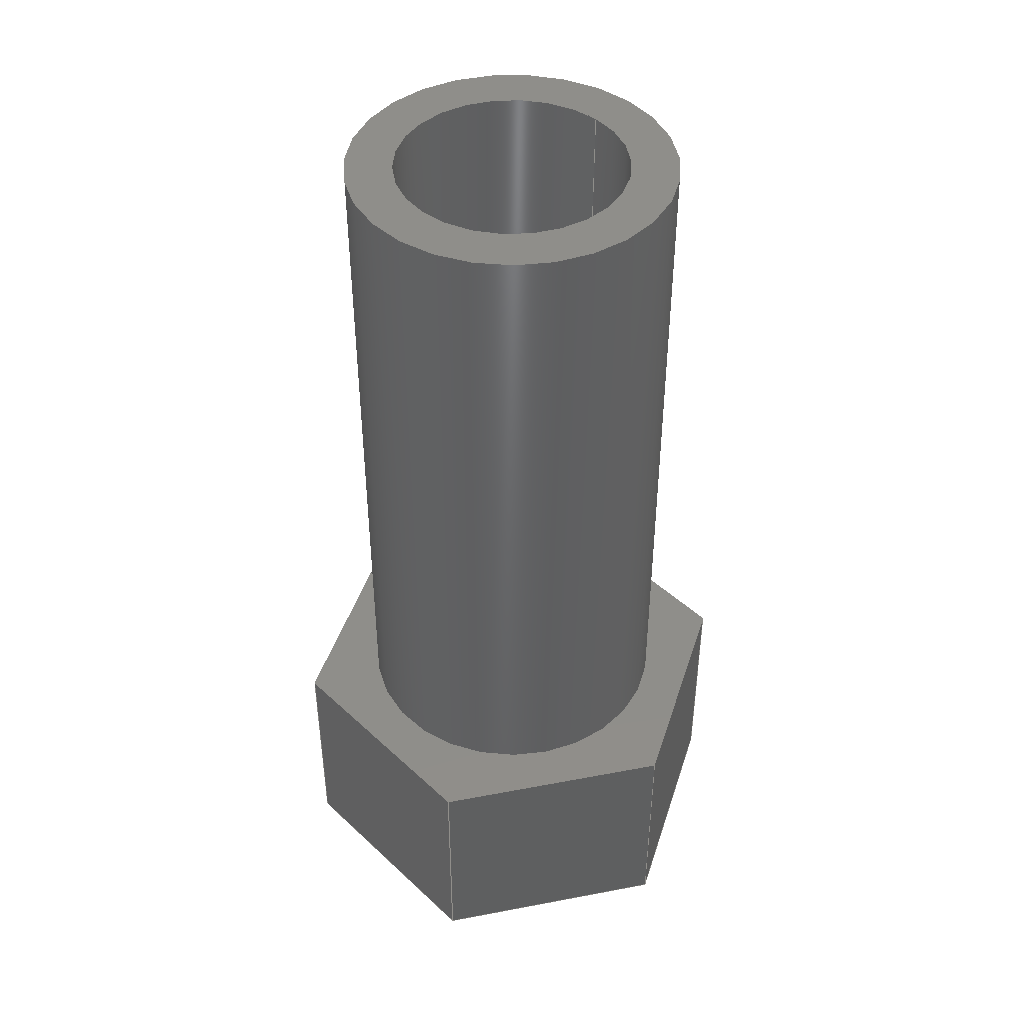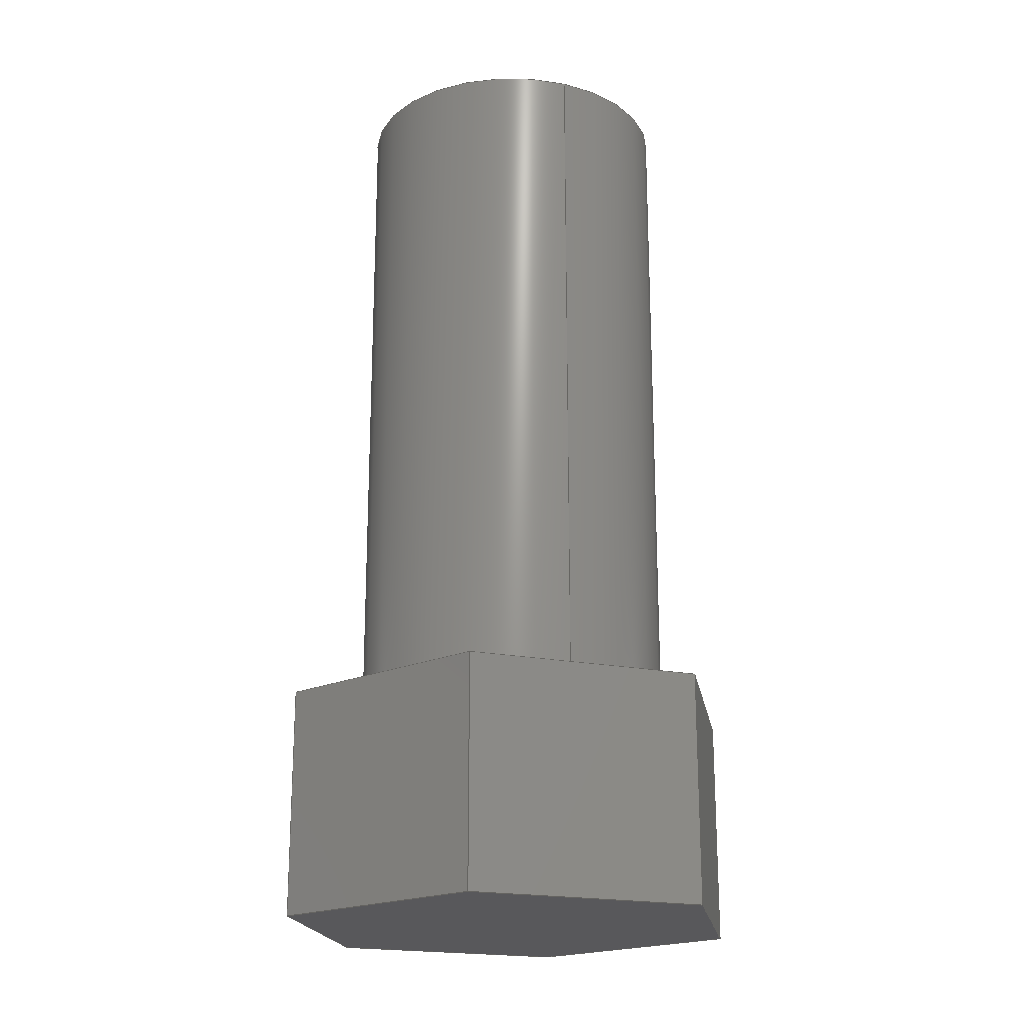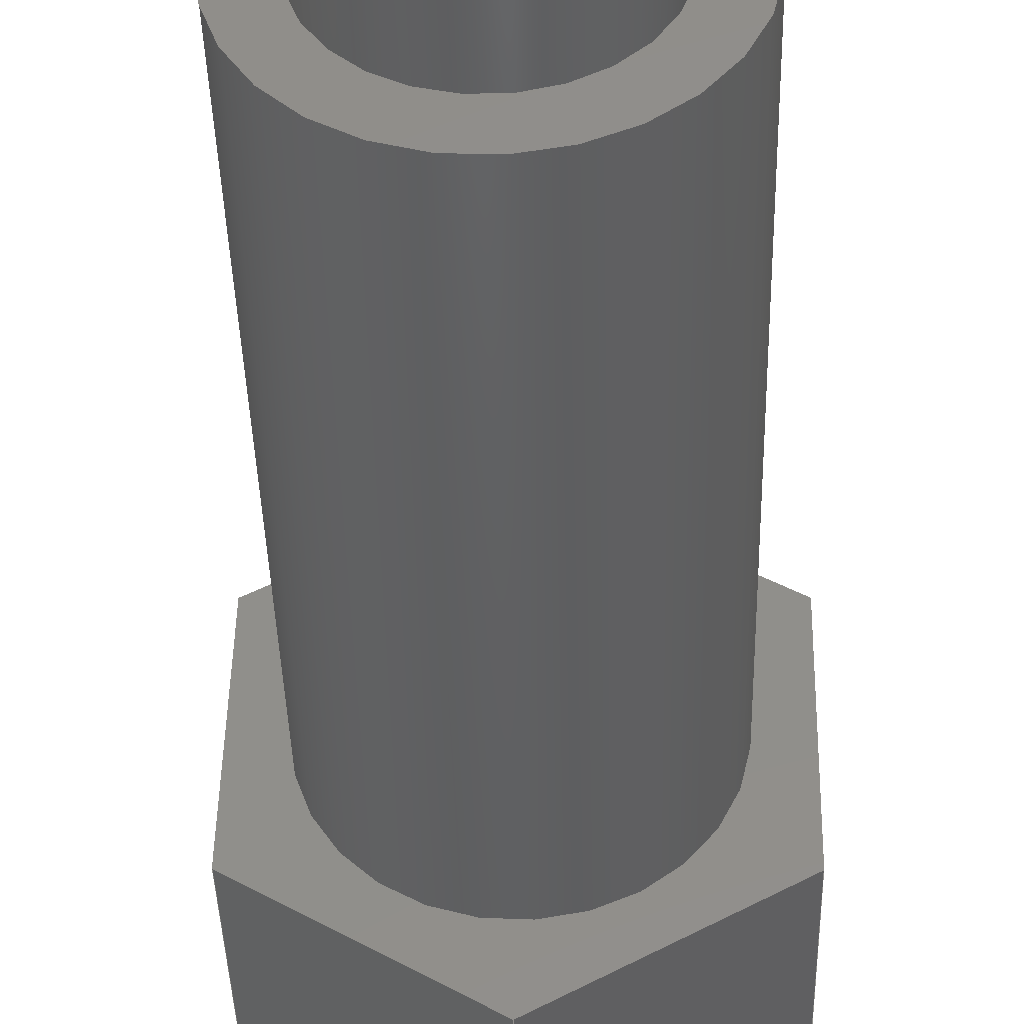
<metadata>
{"format":"step","ext":"step","renderer":"f3d","projection":"perspective","resolution":1024,"background":"white","views":[{"elev":43.7,"azim":136.1,"up":"+Z"},{"elev":-20.2,"azim":-111.4,"up":"+Z"},{"elev":-41.4,"azim":1.5,"up":"+Y"}]}
</metadata>
<code>
ISO-10303-21;
DATA;
#1=MECHANICAL_DESIGN_GEOMETRIC_PRESENTATION_REPRESENTATION('',(#4),#330);
#2=SHAPE_REPRESENTATION_RELATIONSHIP('SRR','None',#337,#3);
#3=ADVANCED_BREP_SHAPE_REPRESENTATION('',(#5),#329);
#4=STYLED_ITEM('',(#347),#5);
#5=MANIFOLD_SOLID_BREP('Pedals screw - body',#190);
#6=FACE_BOUND('',#33,.T.);
#7=FACE_BOUND('',#35,.T.);
#8=PLANE('',#210);
#9=PLANE('',#211);
#10=PLANE('',#212);
#11=PLANE('',#213);
#12=PLANE('',#214);
#13=PLANE('',#215);
#14=PLANE('',#216);
#15=PLANE('',#217);
#16=PLANE('',#218);
#17=PLANE('',#219);
#18=FACE_OUTER_BOUND('',#30,.T.);
#19=FACE_OUTER_BOUND('',#31,.T.);
#20=FACE_OUTER_BOUND('',#32,.T.);
#21=FACE_OUTER_BOUND('',#34,.T.);
#22=FACE_OUTER_BOUND('',#36,.T.);
#23=FACE_OUTER_BOUND('',#37,.T.);
#24=FACE_OUTER_BOUND('',#38,.T.);
#25=FACE_OUTER_BOUND('',#39,.T.);
#26=FACE_OUTER_BOUND('',#40,.T.);
#27=FACE_OUTER_BOUND('',#41,.T.);
#28=FACE_OUTER_BOUND('',#42,.T.);
#29=FACE_OUTER_BOUND('',#43,.T.);
#30=EDGE_LOOP('',(#128,#129,#130,#131));
#31=EDGE_LOOP('',(#132,#133,#134,#135));
#32=EDGE_LOOP('',(#136));
#33=EDGE_LOOP('',(#137));
#34=EDGE_LOOP('',(#138,#139,#140,#141,#142,#143));
#35=EDGE_LOOP('',(#144));
#36=EDGE_LOOP('',(#145,#146,#147,#148));
#37=EDGE_LOOP('',(#149,#150,#151,#152));
#38=EDGE_LOOP('',(#153,#154,#155,#156));
#39=EDGE_LOOP('',(#157,#158,#159,#160));
#40=EDGE_LOOP('',(#161,#162,#163,#164));
#41=EDGE_LOOP('',(#165,#166,#167,#168));
#42=EDGE_LOOP('',(#169));
#43=EDGE_LOOP('',(#170,#171,#172,#173,#174,#175));
#44=LINE('',#279,#64);
#45=LINE('',#285,#65);
#46=LINE('',#291,#66);
#47=LINE('',#293,#67);
#48=LINE('',#295,#68);
#49=LINE('',#297,#69);
#50=LINE('',#299,#70);
#51=LINE('',#300,#71);
#52=LINE('',#304,#72);
#53=LINE('',#305,#73);
#54=LINE('',#306,#74);
#55=LINE('',#309,#75);
#56=LINE('',#310,#76);
#57=LINE('',#313,#77);
#58=LINE('',#314,#78);
#59=LINE('',#317,#79);
#60=LINE('',#318,#80);
#61=LINE('',#321,#81);
#62=LINE('',#322,#82);
#63=LINE('',#324,#83);
#64=VECTOR('',#226,0.5);
#65=VECTOR('',#233,0.7);
#66=VECTOR('',#240,1);
#67=VECTOR('',#241,1);
#68=VECTOR('',#242,1);
#69=VECTOR('',#243,1);
#70=VECTOR('',#244,1);
#71=VECTOR('',#245,1);
#72=VECTOR('',#248,1);
#73=VECTOR('',#249,1);
#74=VECTOR('',#250,1);
#75=VECTOR('',#253,1);
#76=VECTOR('',#254,1);
#77=VECTOR('',#257,1);
#78=VECTOR('',#258,1);
#79=VECTOR('',#261,1);
#80=VECTOR('',#262,1);
#81=VECTOR('',#265,1);
#82=VECTOR('',#266,1);
#83=VECTOR('',#269,1);
#84=CIRCLE('',#205,0.5);
#85=CIRCLE('',#206,0.5);
#86=CIRCLE('',#208,0.7);
#87=CIRCLE('',#209,0.7);
#88=VERTEX_POINT('',#276);
#89=VERTEX_POINT('',#278);
#90=VERTEX_POINT('',#282);
#91=VERTEX_POINT('',#284);
#92=VERTEX_POINT('',#289);
#93=VERTEX_POINT('',#290);
#94=VERTEX_POINT('',#292);
#95=VERTEX_POINT('',#294);
#96=VERTEX_POINT('',#296);
#97=VERTEX_POINT('',#298);
#98=VERTEX_POINT('',#302);
#99=VERTEX_POINT('',#303);
#100=VERTEX_POINT('',#308);
#101=VERTEX_POINT('',#312);
#102=VERTEX_POINT('',#316);
#103=VERTEX_POINT('',#320);
#104=EDGE_CURVE('',#88,#88,#84,.T.);
#105=EDGE_CURVE('',#88,#89,#44,.T.);
#106=EDGE_CURVE('',#89,#89,#85,.T.);
#107=EDGE_CURVE('',#90,#90,#86,.T.);
#108=EDGE_CURVE('',#90,#91,#45,.T.);
#109=EDGE_CURVE('',#91,#91,#87,.T.);
#110=EDGE_CURVE('',#92,#93,#46,.T.);
#111=EDGE_CURVE('',#93,#94,#47,.T.);
#112=EDGE_CURVE('',#94,#95,#48,.T.);
#113=EDGE_CURVE('',#95,#96,#49,.T.);
#114=EDGE_CURVE('',#96,#97,#50,.T.);
#115=EDGE_CURVE('',#97,#92,#51,.T.);
#116=EDGE_CURVE('',#98,#99,#52,.T.);
#117=EDGE_CURVE('',#99,#92,#53,.T.);
#118=EDGE_CURVE('',#98,#97,#54,.T.);
#119=EDGE_CURVE('',#100,#98,#55,.T.);
#120=EDGE_CURVE('',#100,#96,#56,.T.);
#121=EDGE_CURVE('',#101,#100,#57,.T.);
#122=EDGE_CURVE('',#101,#95,#58,.T.);
#123=EDGE_CURVE('',#102,#101,#59,.T.);
#124=EDGE_CURVE('',#102,#94,#60,.T.);
#125=EDGE_CURVE('',#103,#102,#61,.T.);
#126=EDGE_CURVE('',#103,#93,#62,.T.);
#127=EDGE_CURVE('',#99,#103,#63,.T.);
#128=ORIENTED_EDGE('',*,*,#104,.F.);
#129=ORIENTED_EDGE('',*,*,#105,.T.);
#130=ORIENTED_EDGE('',*,*,#106,.F.);
#131=ORIENTED_EDGE('',*,*,#105,.F.);
#132=ORIENTED_EDGE('',*,*,#107,.F.);
#133=ORIENTED_EDGE('',*,*,#108,.T.);
#134=ORIENTED_EDGE('',*,*,#109,.F.);
#135=ORIENTED_EDGE('',*,*,#108,.F.);
#136=ORIENTED_EDGE('',*,*,#107,.T.);
#137=ORIENTED_EDGE('',*,*,#104,.T.);
#138=ORIENTED_EDGE('',*,*,#110,.T.);
#139=ORIENTED_EDGE('',*,*,#111,.T.);
#140=ORIENTED_EDGE('',*,*,#112,.T.);
#141=ORIENTED_EDGE('',*,*,#113,.T.);
#142=ORIENTED_EDGE('',*,*,#114,.T.);
#143=ORIENTED_EDGE('',*,*,#115,.T.);
#144=ORIENTED_EDGE('',*,*,#109,.T.);
#145=ORIENTED_EDGE('',*,*,#116,.T.);
#146=ORIENTED_EDGE('',*,*,#117,.T.);
#147=ORIENTED_EDGE('',*,*,#115,.F.);
#148=ORIENTED_EDGE('',*,*,#118,.F.);
#149=ORIENTED_EDGE('',*,*,#119,.T.);
#150=ORIENTED_EDGE('',*,*,#118,.T.);
#151=ORIENTED_EDGE('',*,*,#114,.F.);
#152=ORIENTED_EDGE('',*,*,#120,.F.);
#153=ORIENTED_EDGE('',*,*,#121,.T.);
#154=ORIENTED_EDGE('',*,*,#120,.T.);
#155=ORIENTED_EDGE('',*,*,#113,.F.);
#156=ORIENTED_EDGE('',*,*,#122,.F.);
#157=ORIENTED_EDGE('',*,*,#123,.T.);
#158=ORIENTED_EDGE('',*,*,#122,.T.);
#159=ORIENTED_EDGE('',*,*,#112,.F.);
#160=ORIENTED_EDGE('',*,*,#124,.F.);
#161=ORIENTED_EDGE('',*,*,#125,.T.);
#162=ORIENTED_EDGE('',*,*,#124,.T.);
#163=ORIENTED_EDGE('',*,*,#111,.F.);
#164=ORIENTED_EDGE('',*,*,#126,.F.);
#165=ORIENTED_EDGE('',*,*,#127,.T.);
#166=ORIENTED_EDGE('',*,*,#126,.T.);
#167=ORIENTED_EDGE('',*,*,#110,.F.);
#168=ORIENTED_EDGE('',*,*,#117,.F.);
#169=ORIENTED_EDGE('',*,*,#106,.T.);
#170=ORIENTED_EDGE('',*,*,#127,.F.);
#171=ORIENTED_EDGE('',*,*,#116,.F.);
#172=ORIENTED_EDGE('',*,*,#119,.F.);
#173=ORIENTED_EDGE('',*,*,#121,.F.);
#174=ORIENTED_EDGE('',*,*,#123,.F.);
#175=ORIENTED_EDGE('',*,*,#125,.F.);
#176=CYLINDRICAL_SURFACE('',#204,0.5);
#177=CYLINDRICAL_SURFACE('',#207,0.7);
#178=ADVANCED_FACE('',(#18),#176,.F.);
#179=ADVANCED_FACE('',(#19),#177,.T.);
#180=ADVANCED_FACE('',(#20,#6),#8,.T.);
#181=ADVANCED_FACE('',(#21,#7),#9,.T.);
#182=ADVANCED_FACE('',(#22),#10,.T.);
#183=ADVANCED_FACE('',(#23),#11,.T.);
#184=ADVANCED_FACE('',(#24),#12,.T.);
#185=ADVANCED_FACE('',(#25),#13,.T.);
#186=ADVANCED_FACE('',(#26),#14,.T.);
#187=ADVANCED_FACE('',(#27),#15,.T.);
#188=ADVANCED_FACE('',(#28),#16,.T.);
#189=ADVANCED_FACE('',(#29),#17,.F.);
#190=CLOSED_SHELL('',(#178,#179,#180,#181,#182,#183,#184,#185,#186,#187,
#188,#189));
#191=DERIVED_UNIT_ELEMENT(#193,1);
#192=DERIVED_UNIT_ELEMENT(#332,3);
#193=(
MASS_UNIT()
NAMED_UNIT(*)
SI_UNIT(.KILO.,.GRAM.)
);
#194=DERIVED_UNIT((#191,#192));
#195=MEASURE_REPRESENTATION_ITEM('density measure',
POSITIVE_RATIO_MEASURE(1380),#194);
#196=PROPERTY_DEFINITION_REPRESENTATION(#201,#198);
#197=PROPERTY_DEFINITION_REPRESENTATION(#202,#199);
#198=REPRESENTATION('material name',(#200),#329);
#199=REPRESENTATION('density',(#195),#329);
#200=DESCRIPTIVE_REPRESENTATION_ITEM('Laminate, Red, Matte',
'Laminate, Red, Matte');
#201=PROPERTY_DEFINITION('material property','material name',#339);
#202=PROPERTY_DEFINITION('material property','density of part',#339);
#203=AXIS2_PLACEMENT_3D('placement',#274,#220,#221);
#204=AXIS2_PLACEMENT_3D('',#275,#222,#223);
#205=AXIS2_PLACEMENT_3D('',#277,#224,#225);
#206=AXIS2_PLACEMENT_3D('',#280,#227,#228);
#207=AXIS2_PLACEMENT_3D('',#281,#229,#230);
#208=AXIS2_PLACEMENT_3D('',#283,#231,#232);
#209=AXIS2_PLACEMENT_3D('',#286,#234,#235);
#210=AXIS2_PLACEMENT_3D('',#287,#236,#237);
#211=AXIS2_PLACEMENT_3D('',#288,#238,#239);
#212=AXIS2_PLACEMENT_3D('',#301,#246,#247);
#213=AXIS2_PLACEMENT_3D('',#307,#251,#252);
#214=AXIS2_PLACEMENT_3D('',#311,#255,#256);
#215=AXIS2_PLACEMENT_3D('',#315,#259,#260);
#216=AXIS2_PLACEMENT_3D('',#319,#263,#264);
#217=AXIS2_PLACEMENT_3D('',#323,#267,#268);
#218=AXIS2_PLACEMENT_3D('',#325,#270,#271);
#219=AXIS2_PLACEMENT_3D('',#326,#272,#273);
#220=DIRECTION('axis',(0,0,1));
#221=DIRECTION('refdir',(1,0,0));
#222=DIRECTION('center_axis',(0,0,1));
#223=DIRECTION('ref_axis',(1,0,0));
#224=DIRECTION('center_axis',(0,0,-1));
#225=DIRECTION('ref_axis',(1,0,0));
#226=DIRECTION('',(0,0,-1));
#227=DIRECTION('center_axis',(0,0,1));
#228=DIRECTION('ref_axis',(1,0,0));
#229=DIRECTION('center_axis',(0,0,1));
#230=DIRECTION('ref_axis',(1,0,0));
#231=DIRECTION('center_axis',(0,0,1));
#232=DIRECTION('ref_axis',(1,0,0));
#233=DIRECTION('',(0,0,-1));
#234=DIRECTION('center_axis',(0,0,-1));
#235=DIRECTION('ref_axis',(1,0,0));
#236=DIRECTION('center_axis',(0,0,1));
#237=DIRECTION('ref_axis',(1,0,0));
#238=DIRECTION('center_axis',(0,0,1));
#239=DIRECTION('ref_axis',(1,0,0));
#240=DIRECTION('',(0.855,-0.5185,0));
#241=DIRECTION('',(0.8766,0.4812,0));
#242=DIRECTION('',(0.02155,0.9998,0));
#243=DIRECTION('',(-0.855,0.5185,0));
#244=DIRECTION('',(-0.8766,-0.4812,0));
#245=DIRECTION('',(-0.02155,-0.9998,0));
#246=DIRECTION('center_axis',(-0.9998,0.02155,0));
#247=DIRECTION('ref_axis',(-0.02155,-0.9998,0));
#248=DIRECTION('',(-0.02155,-0.9998,0));
#249=DIRECTION('',(0,0,1));
#250=DIRECTION('',(0,0,1));
#251=DIRECTION('center_axis',(-0.4812,0.8766,0));
#252=DIRECTION('ref_axis',(-0.8766,-0.4812,0));
#253=DIRECTION('',(-0.8766,-0.4812,0));
#254=DIRECTION('',(0,0,1));
#255=DIRECTION('center_axis',(0.5185,0.855,0));
#256=DIRECTION('ref_axis',(-0.855,0.5185,0));
#257=DIRECTION('',(-0.855,0.5185,0));
#258=DIRECTION('',(0,0,1));
#259=DIRECTION('center_axis',(0.9998,-0.02155,0));
#260=DIRECTION('ref_axis',(0.02155,0.9998,0));
#261=DIRECTION('',(0.02155,0.9998,0));
#262=DIRECTION('',(0,0,1));
#263=DIRECTION('center_axis',(0.4812,-0.8766,0));
#264=DIRECTION('ref_axis',(0.8766,0.4812,0));
#265=DIRECTION('',(0.8766,0.4812,0));
#266=DIRECTION('',(0,0,1));
#267=DIRECTION('center_axis',(-0.5185,-0.855,0));
#268=DIRECTION('ref_axis',(0.855,-0.5185,0));
#269=DIRECTION('',(0.855,-0.5185,0));
#270=DIRECTION('center_axis',(0,0,1));
#271=DIRECTION('ref_axis',(1,0,0));
#272=DIRECTION('center_axis',(0,0,1));
#273=DIRECTION('ref_axis',(1,0,0));
#274=CARTESIAN_POINT('',(0,0,0));
#275=CARTESIAN_POINT('Origin',(0,0,1));
#276=CARTESIAN_POINT('',(-0.5,-6.123e-17,4));
#277=CARTESIAN_POINT('Origin',(0,0,4));
#278=CARTESIAN_POINT('',(-0.5,-6.123e-17,1));
#279=CARTESIAN_POINT('',(-0.5,-6.123e-17,1));
#280=CARTESIAN_POINT('Origin',(0,0,1));
#281=CARTESIAN_POINT('Origin',(0,0,1));
#282=CARTESIAN_POINT('',(-0.7,-8.573e-17,4));
#283=CARTESIAN_POINT('Origin',(0,0,4));
#284=CARTESIAN_POINT('',(-0.7,-8.573e-17,1));
#285=CARTESIAN_POINT('',(-0.7,-8.573e-17,1));
#286=CARTESIAN_POINT('Origin',(0,0,1));
#287=CARTESIAN_POINT('Origin',(0,0,4));
#288=CARTESIAN_POINT('Origin',(-2.22e-16,0,1));
#289=CARTESIAN_POINT('',(-0.911,-0.5001,1));
#290=CARTESIAN_POINT('',(-0.02239,-1.039,1));
#291=CARTESIAN_POINT('',(-0.911,-0.5001,1));
#292=CARTESIAN_POINT('',(0.8886,-0.5389,1));
#293=CARTESIAN_POINT('',(-0.02239,-1.039,1));
#294=CARTESIAN_POINT('',(0.911,0.5001,1));
#295=CARTESIAN_POINT('',(0.8886,-0.5389,1));
#296=CARTESIAN_POINT('',(0.02239,1.039,1));
#297=CARTESIAN_POINT('',(0.911,0.5001,1));
#298=CARTESIAN_POINT('',(-0.8886,0.5389,1));
#299=CARTESIAN_POINT('',(0.02239,1.039,1));
#300=CARTESIAN_POINT('',(-0.8886,0.5389,1));
#301=CARTESIAN_POINT('Origin',(-0.8886,0.5389,0));
#302=CARTESIAN_POINT('',(-0.8886,0.5389,0));
#303=CARTESIAN_POINT('',(-0.911,-0.5001,0));
#304=CARTESIAN_POINT('',(-0.8886,0.5389,0));
#305=CARTESIAN_POINT('',(-0.911,-0.5001,0));
#306=CARTESIAN_POINT('',(-0.8886,0.5389,0));
#307=CARTESIAN_POINT('Origin',(0.02239,1.039,0));
#308=CARTESIAN_POINT('',(0.02239,1.039,0));
#309=CARTESIAN_POINT('',(0.02239,1.039,0));
#310=CARTESIAN_POINT('',(0.02239,1.039,0));
#311=CARTESIAN_POINT('Origin',(0.911,0.5001,0));
#312=CARTESIAN_POINT('',(0.911,0.5001,0));
#313=CARTESIAN_POINT('',(0.911,0.5001,0));
#314=CARTESIAN_POINT('',(0.911,0.5001,0));
#315=CARTESIAN_POINT('Origin',(0.8886,-0.5389,0));
#316=CARTESIAN_POINT('',(0.8886,-0.5389,0));
#317=CARTESIAN_POINT('',(0.8886,-0.5389,0));
#318=CARTESIAN_POINT('',(0.8886,-0.5389,0));
#319=CARTESIAN_POINT('Origin',(-0.02239,-1.039,0));
#320=CARTESIAN_POINT('',(-0.02239,-1.039,0));
#321=CARTESIAN_POINT('',(-0.02239,-1.039,0));
#322=CARTESIAN_POINT('',(-0.02239,-1.039,0));
#323=CARTESIAN_POINT('Origin',(-0.911,-0.5001,0));
#324=CARTESIAN_POINT('',(-0.911,-0.5001,0));
#325=CARTESIAN_POINT('Origin',(-2.22e-16,0,1));
#326=CARTESIAN_POINT('Origin',(-2.22e-16,0,0));
#327=UNCERTAINTY_MEASURE_WITH_UNIT(LENGTH_MEASURE(0.001),#331,
'DISTANCE_ACCURACY_VALUE',
'Maximum model space distance between geometric entities at asserted c
onnectivities');
#328=UNCERTAINTY_MEASURE_WITH_UNIT(LENGTH_MEASURE(0.001),#331,
'DISTANCE_ACCURACY_VALUE',
'Maximum model space distance between geometric entities at asserted c
onnectivities');
#329=(
GEOMETRIC_REPRESENTATION_CONTEXT(3)
GLOBAL_UNCERTAINTY_ASSIGNED_CONTEXT((#327))
GLOBAL_UNIT_ASSIGNED_CONTEXT((#331,#333,#334))
REPRESENTATION_CONTEXT('','3D')
);
#330=(
GEOMETRIC_REPRESENTATION_CONTEXT(3)
GLOBAL_UNCERTAINTY_ASSIGNED_CONTEXT((#328))
GLOBAL_UNIT_ASSIGNED_CONTEXT((#331,#333,#334))
REPRESENTATION_CONTEXT('','3D')
);
#331=(
LENGTH_UNIT()
NAMED_UNIT(*)
SI_UNIT(.CENTI.,.METRE.)
);
#332=(
LENGTH_UNIT()
NAMED_UNIT(*)
SI_UNIT($,.METRE.)
);
#333=(
NAMED_UNIT(*)
PLANE_ANGLE_UNIT()
SI_UNIT($,.RADIAN.)
);
#334=(
NAMED_UNIT(*)
SI_UNIT($,.STERADIAN.)
SOLID_ANGLE_UNIT()
);
#335=SHAPE_DEFINITION_REPRESENTATION(#336,#337);
#336=PRODUCT_DEFINITION_SHAPE('',$,#339);
#337=SHAPE_REPRESENTATION('',(#203),#329);
#338=PRODUCT_DEFINITION_CONTEXT('part definition',#343,'design');
#339=PRODUCT_DEFINITION('pedals screw','pedals screw',#340,#338);
#340=PRODUCT_DEFINITION_FORMATION('',$,#345);
#341=PRODUCT_RELATED_PRODUCT_CATEGORY('pedals screw','pedals screw',(#345));
#342=APPLICATION_PROTOCOL_DEFINITION('international standard',
'automotive_design',2009,#343);
#343=APPLICATION_CONTEXT(
'Core Data for Automotive Mechanical Design Process');
#344=PRODUCT_CONTEXT('part definition',#343,'mechanical');
#345=PRODUCT('pedals screw','pedals screw',$,(#344));
#346=PRESENTATION_STYLE_ASSIGNMENT((#348));
#347=PRESENTATION_STYLE_ASSIGNMENT((#349));
#348=SURFACE_STYLE_USAGE(.BOTH.,#350);
#349=SURFACE_STYLE_USAGE(.BOTH.,#351);
#350=SURFACE_SIDE_STYLE('',(#352));
#351=SURFACE_SIDE_STYLE('',(#353));
#352=SURFACE_STYLE_FILL_AREA(#354);
#353=SURFACE_STYLE_FILL_AREA(#355);
#354=FILL_AREA_STYLE('Plastic - Matte (Red)',(#356));
#355=FILL_AREA_STYLE('Plastic - Matte (Blue)',(#357));
#356=FILL_AREA_STYLE_COLOUR('Plastic - Matte (Red)',#358);
#357=FILL_AREA_STYLE_COLOUR('Plastic - Matte (Blue)',#359);
#358=COLOUR_RGB('Plastic - Matte (Red)',0.7686,0.2078,
0.1529);
#359=COLOUR_RGB('Plastic - Matte (Blue)',1,0.5686,0);
ENDSEC;
END-ISO-10303-21;

</code>
